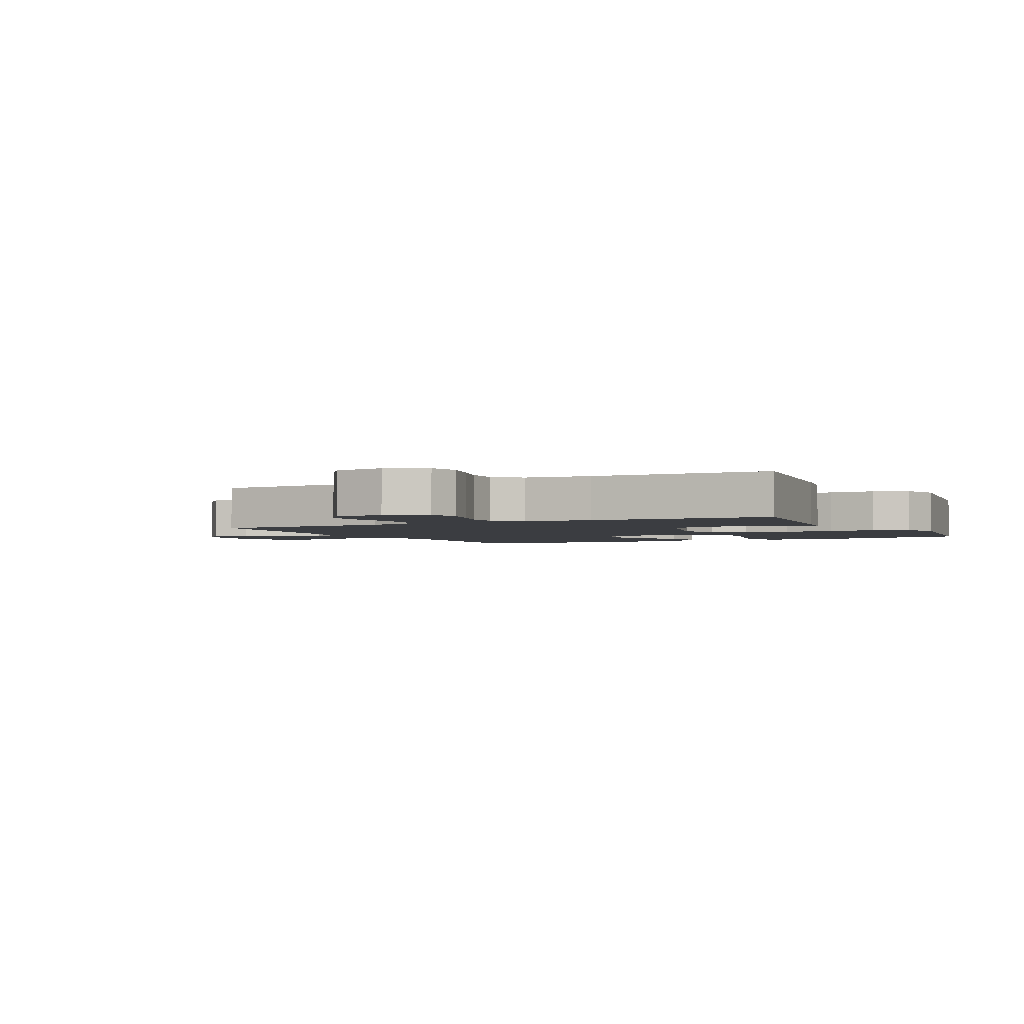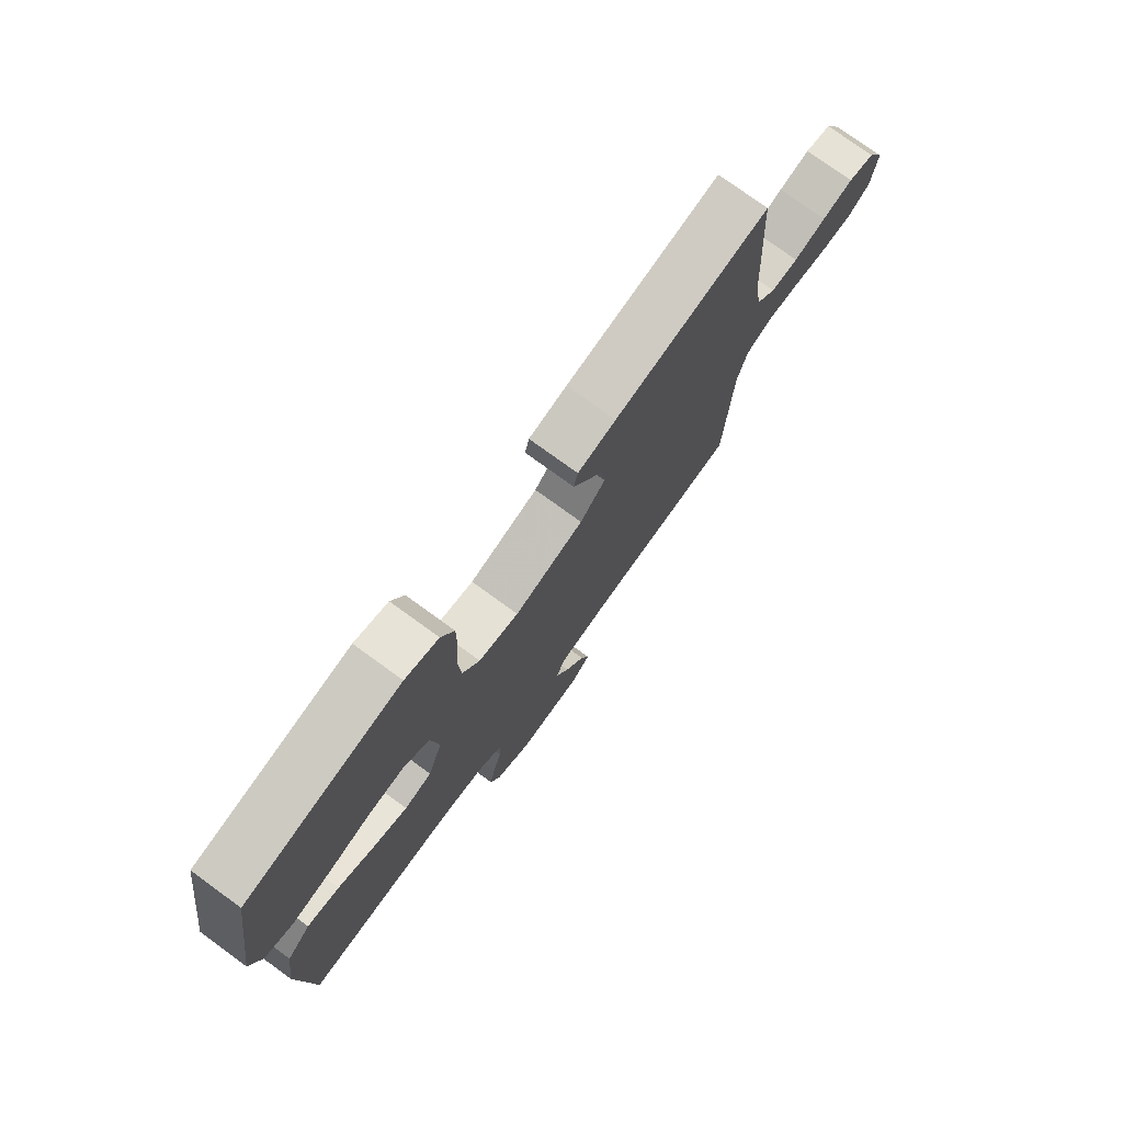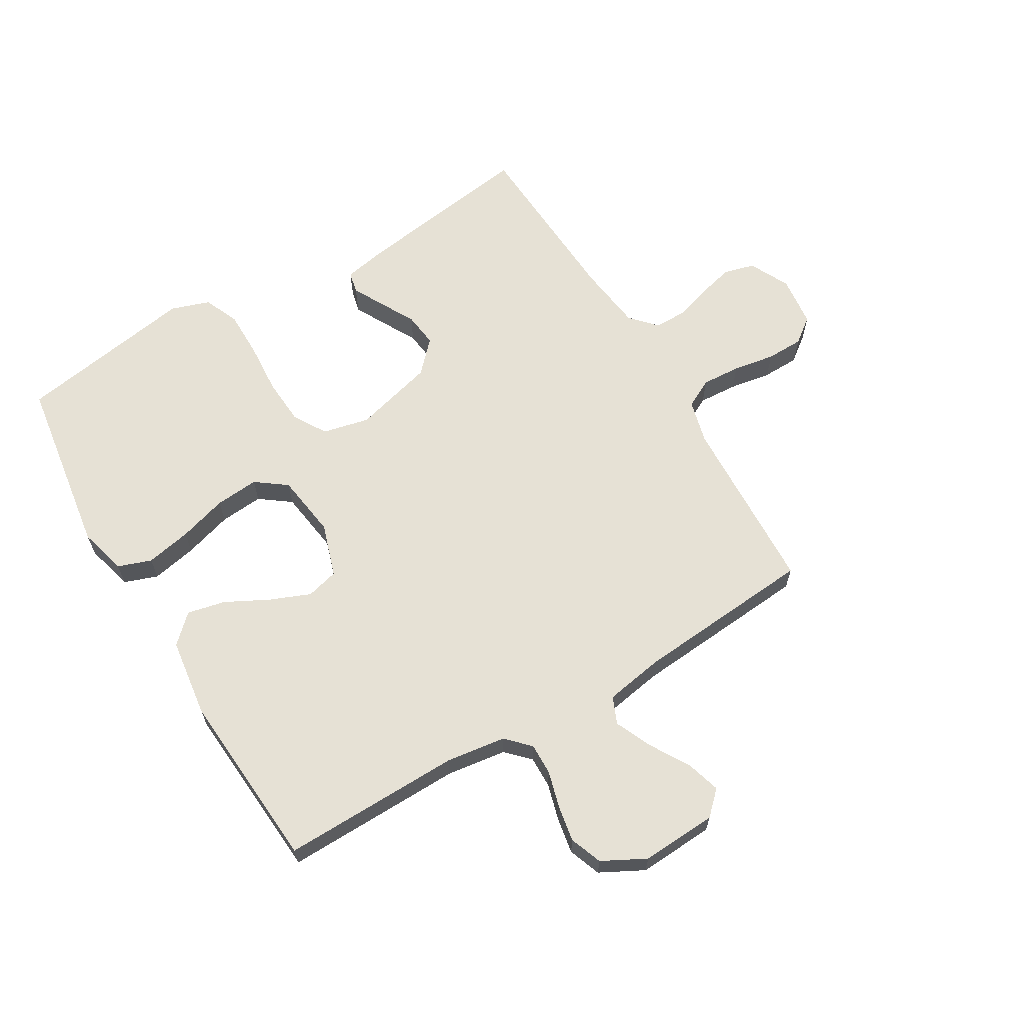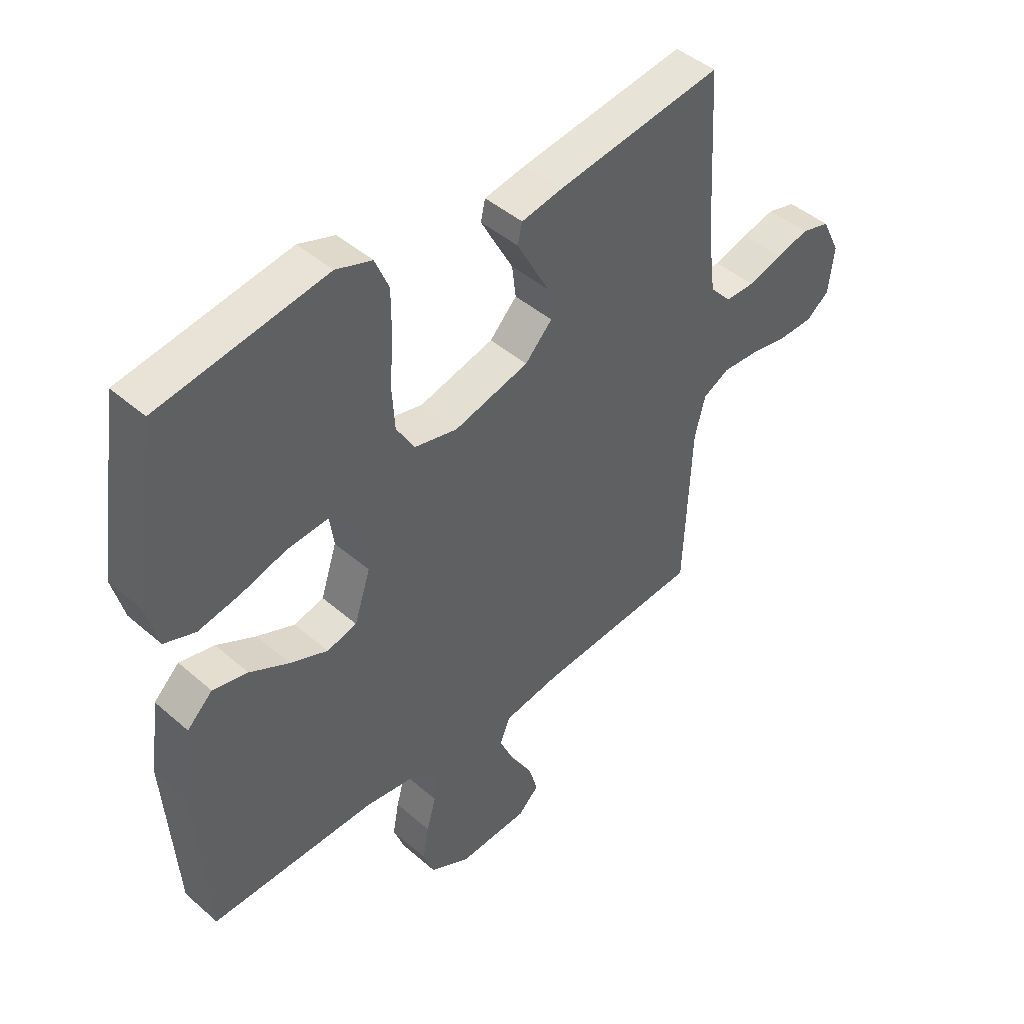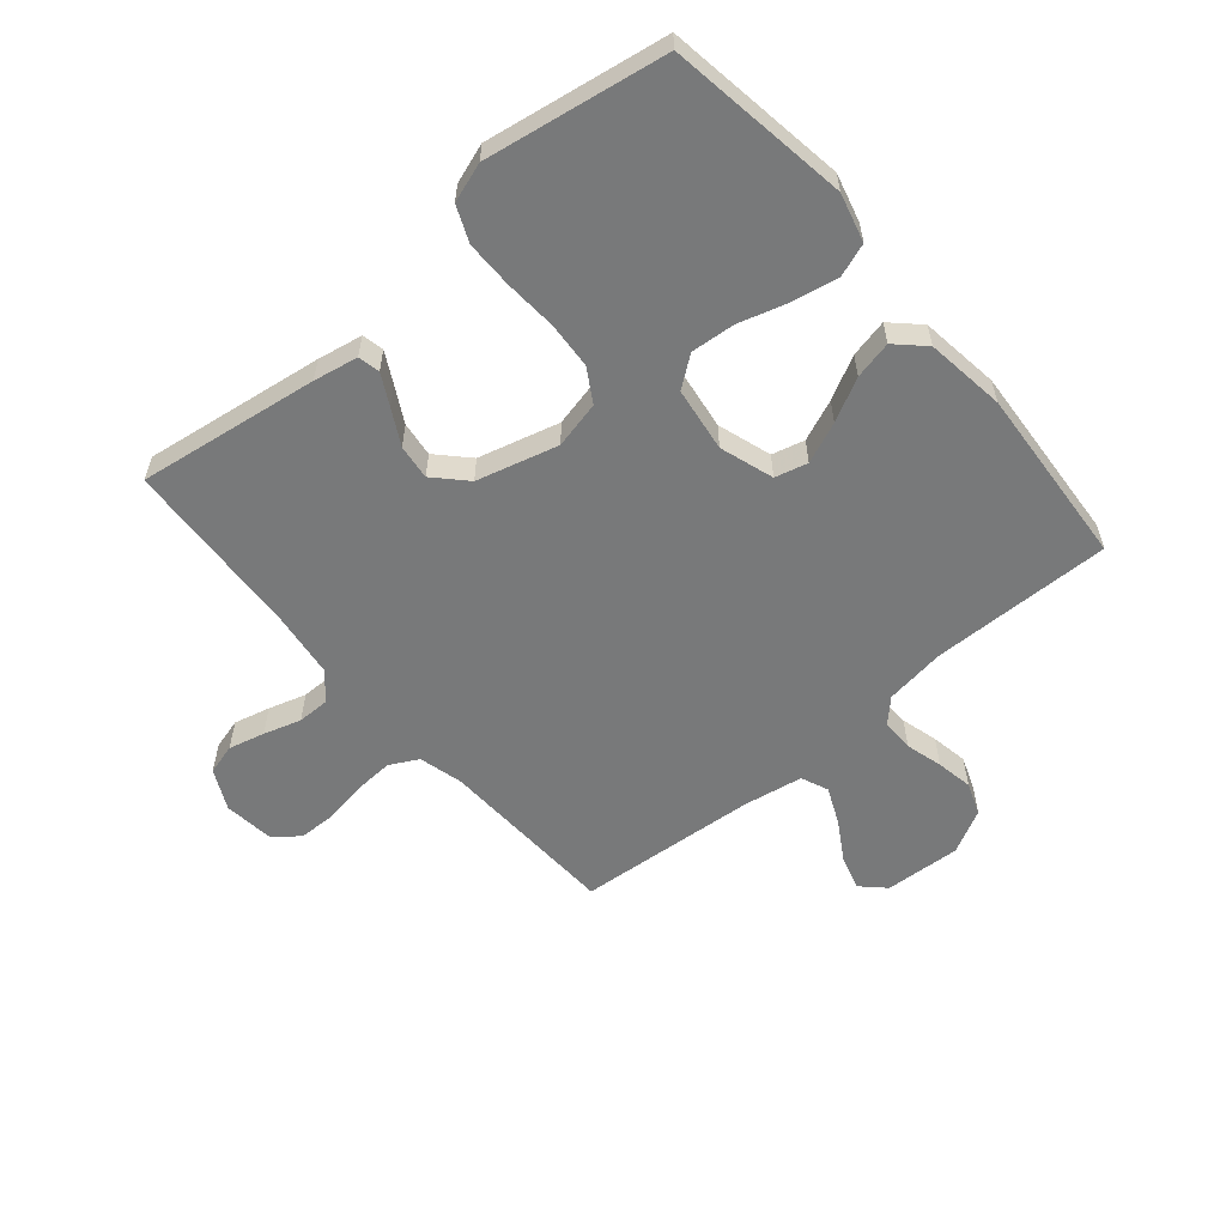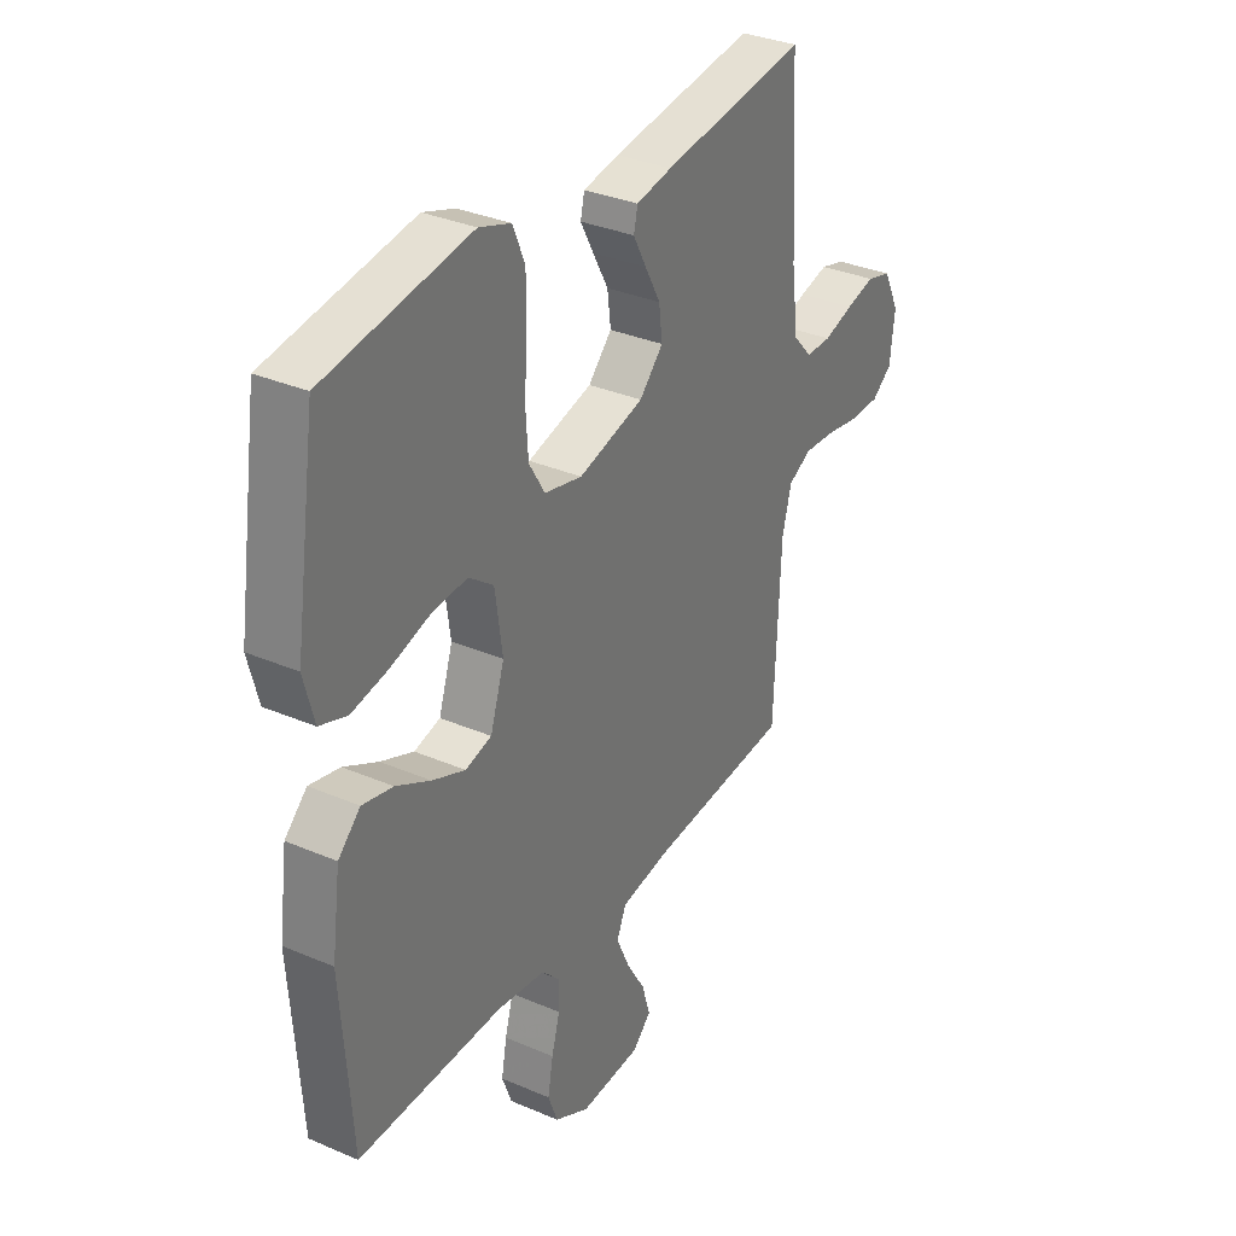
<metadata>
{"format":"obj","ext":"obj","renderer":"f3d","projection":"perspective","resolution":1024,"background":"white","views":[{"elev":-2.6,"azim":-62.9,"up":"+Y"},{"elev":76.5,"azim":126.0,"up":"+Z"},{"elev":64.3,"azim":149.2,"up":"+Y"},{"elev":44.8,"azim":135.2,"up":"+Z"},{"elev":-57.7,"azim":40.3,"up":"+Y"},{"elev":33.1,"azim":120.6,"up":"+Z"}]}
</metadata>
<code>
v -0.5 0.07 0.5
v -0.2 0.07 0.457
v -0.126 0.07 0.443
v -0.118 0.07 0.407
v -0.145 0.07 0.356
v -0.177 0.07 0.297
v -0.184 0.07 0.239
v -0.135 0.07 0.188
v 0 0.07 0.152
v 0.078 0.07 0.17
v 0.111 0.07 0.225
v 0.116 0.07 0.303
v 0.11 0.07 0.389
v 0.11 0.07 0.468
v 0.135 0.07 0.527
v 0.2 0.07 0.549
v 0.5 0.07 0.5
v 0.545 0.07 0.2
v 0.524 0.07 0.12
v 0.468 0.07 0.1
v 0.392 0.07 0.115
v 0.311 0.07 0.139
v 0.238 0.07 0.145
v 0.187 0.07 0.107
v 0.172 0.07 0
v 0.201 0.07 -0.089
v 0.255 0.07 -0.103
v 0.323 0.07 -0.075
v 0.394 0.07 -0.038
v 0.457 0.07 -0.024
v 0.503 0.07 -0.068
v 0.521 0.07 -0.2
v 0.5 0.07 -0.5
v 0.2 0.07 -0.495
v 0.1 0.07 -0.509
v 0.063 0.07 -0.547
v 0.064 0.07 -0.6
v 0.081 0.07 -0.661
v 0.092 0.07 -0.722
v 0.072 0.07 -0.776
v 0 0.07 -0.814
v -0.127 0.07 -0.807
v -0.165 0.07 -0.77
v -0.148 0.07 -0.712
v -0.109 0.07 -0.647
v -0.082 0.07 -0.586
v -0.101 0.07 -0.541
v -0.2 0.07 -0.524
v -0.5 0.07 -0.5
v -0.513 0.07 -0.2
v -0.532 0.07 -0.127
v -0.58 0.07 -0.102
v -0.645 0.07 -0.106
v -0.715 0.07 -0.118
v -0.777 0.07 -0.117
v -0.819 0.07 -0.085
v -0.829 0.07 0
v -0.796 0.07 0.067
v -0.745 0.07 0.081
v -0.685 0.07 0.066
v -0.623 0.07 0.047
v -0.57 0.07 0.047
v -0.531 0.07 0.09
v -0.517 0.07 0.2
v -0.5 0 0.5
v -0.2 0 0.457
v -0.126 0 0.443
v -0.118 0 0.407
v -0.145 0 0.356
v -0.177 0 0.297
v -0.184 0 0.239
v -0.135 0 0.188
v 0 0 0.152
v 0.078 0 0.17
v 0.111 0 0.225
v 0.116 0 0.303
v 0.11 0 0.389
v 0.11 0 0.468
v 0.135 0 0.527
v 0.2 0 0.549
v 0.5 0 0.5
v 0.545 0 0.2
v 0.524 0 0.12
v 0.468 0 0.1
v 0.392 0 0.115
v 0.311 0 0.139
v 0.238 0 0.145
v 0.187 0 0.107
v 0.172 0 0
v 0.201 0 -0.089
v 0.255 0 -0.103
v 0.323 0 -0.075
v 0.394 0 -0.038
v 0.457 0 -0.024
v 0.503 0 -0.068
v 0.521 0 -0.2
v 0.5 0 -0.5
v 0.2 0 -0.495
v 0.1 0 -0.509
v 0.063 0 -0.547
v 0.064 0 -0.6
v 0.081 0 -0.661
v 0.092 0 -0.722
v 0.072 0 -0.776
v 0 0 -0.814
v -0.127 0 -0.807
v -0.165 0 -0.77
v -0.148 0 -0.712
v -0.109 0 -0.647
v -0.082 0 -0.586
v -0.101 0 -0.541
v -0.2 0 -0.524
v -0.5 0 -0.5
v -0.513 0 -0.2
v -0.532 0 -0.127
v -0.58 0 -0.102
v -0.645 0 -0.106
v -0.715 0 -0.118
v -0.777 0 -0.117
v -0.819 0 -0.085
v -0.829 0 0
v -0.796 0 0.067
v -0.745 0 0.081
v -0.685 0 0.066
v -0.623 0 0.047
v -0.57 0 0.047
v -0.531 0 0.09
v -0.517 0 0.2
f 59 60 61
f 58 59 61
f 57 58 61
f 56 57 61
f 55 56 61
f 54 55 61
f 53 54 61
f 52 53 61 62
f 51 52 62 63
f 48 49 50
f 51 63 64
f 50 51 64
f 48 50 64
f 47 48 64
f 43 44 45
f 42 43 45
f 41 42 45
f 40 41 45
f 39 40 45
f 38 39 45
f 37 38 45
f 36 37 45 46
f 35 36 46 47
f 32 33 34
f 31 32 34
f 30 31 34
f 29 30 34
f 28 29 34
f 27 28 34 35
f 26 27 35 47
f 20 21 22
f 19 20 22
f 18 19 22
f 17 18 22
f 16 17 22
f 15 16 22
f 14 15 22
f 13 14 22
f 12 13 22
f 11 12 22 23
f 10 11 23 24
f 4 5 6
f 3 4 6
f 2 3 6
f 1 2 6
f 64 1 6
f 64 6 7
f 25 26 47 64
f 9 10 24 25
f 8 9 25 64
f 7 8 64
f 125 124 123
f 125 123 122
f 125 122 121
f 125 121 120
f 125 120 119
f 125 119 118
f 125 118 117
f 126 125 117 116
f 127 126 116 115
f 114 113 112
f 128 127 115
f 128 115 114
f 128 114 112
f 128 112 111
f 109 108 107
f 109 107 106
f 109 106 105
f 109 105 104
f 109 104 103
f 109 103 102
f 109 102 101
f 110 109 101 100
f 111 110 100 99
f 98 97 96
f 98 96 95
f 98 95 94
f 98 94 93
f 98 93 92
f 99 98 92 91
f 111 99 91 90
f 86 85 84
f 86 84 83
f 86 83 82
f 86 82 81
f 86 81 80
f 86 80 79
f 86 79 78
f 86 78 77
f 86 77 76
f 87 86 76 75
f 88 87 75 74
f 70 69 68
f 70 68 67
f 70 67 66
f 70 66 65
f 70 65 128
f 71 70 128
f 128 111 90 89
f 89 88 74 73
f 128 89 73 72
f 128 72 71
f 1 65 66 2
f 2 66 67 3
f 3 67 68 4
f 4 68 69 5
f 5 69 70 6
f 6 70 71 7
f 7 71 72 8
f 8 72 73 9
f 9 73 74 10
f 10 74 75 11
f 11 75 76 12
f 12 76 77 13
f 13 77 78 14
f 14 78 79 15
f 15 79 80 16
f 16 80 81 17
f 17 81 82 18
f 18 82 83 19
f 19 83 84 20
f 20 84 85 21
f 21 85 86 22
f 22 86 87 23
f 23 87 88 24
f 24 88 89 25
f 25 89 90 26
f 26 90 91 27
f 27 91 92 28
f 28 92 93 29
f 29 93 94 30
f 30 94 95 31
f 31 95 96 32
f 32 96 97 33
f 33 97 98 34
f 34 98 99 35
f 35 99 100 36
f 36 100 101 37
f 37 101 102 38
f 38 102 103 39
f 39 103 104 40
f 40 104 105 41
f 41 105 106 42
f 42 106 107 43
f 43 107 108 44
f 44 108 109 45
f 45 109 110 46
f 46 110 111 47
f 47 111 112 48
f 48 112 113 49
f 49 113 114 50
f 50 114 115 51
f 51 115 116 52
f 52 116 117 53
f 53 117 118 54
f 54 118 119 55
f 55 119 120 56
f 56 120 121 57
f 57 121 122 58
f 58 122 123 59
f 59 123 124 60
f 60 124 125 61
f 61 125 126 62
f 62 126 127 63
f 63 127 128 64
f 64 128 65 1

</code>
